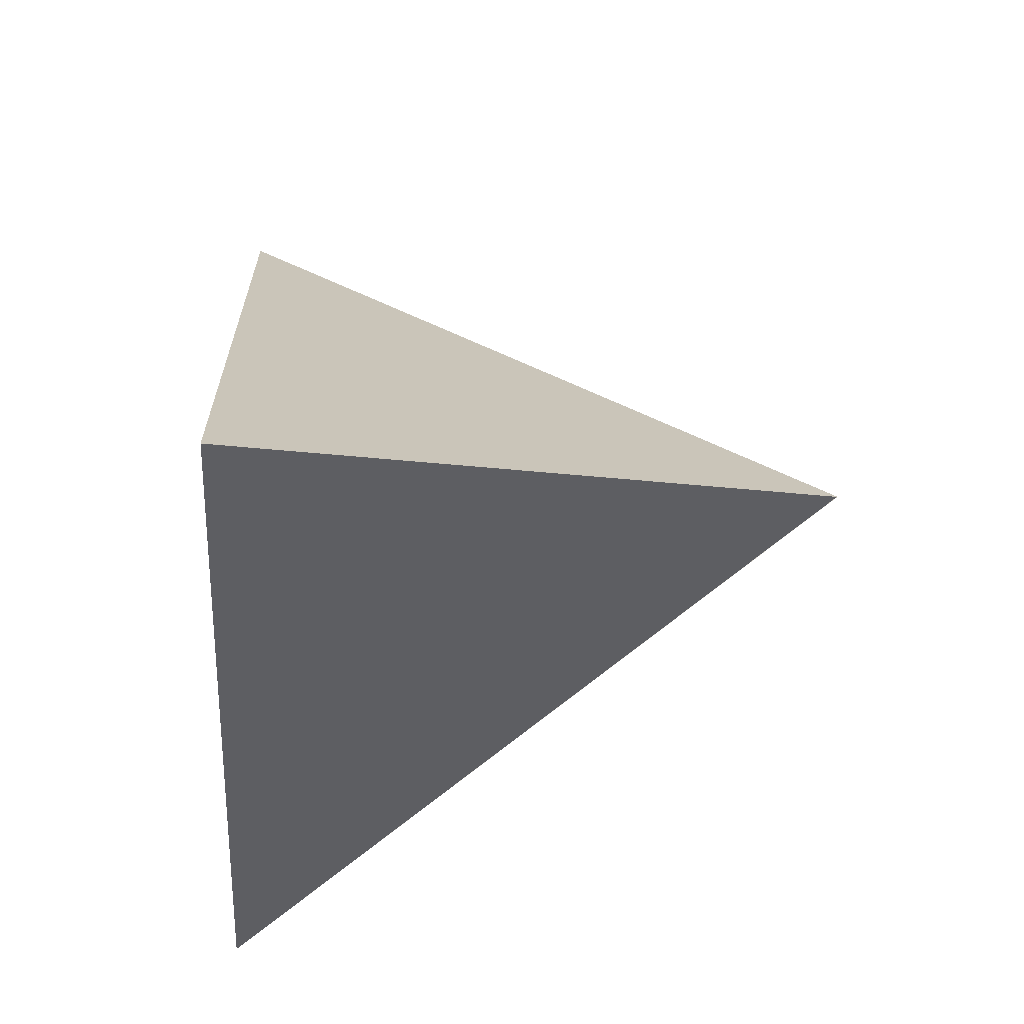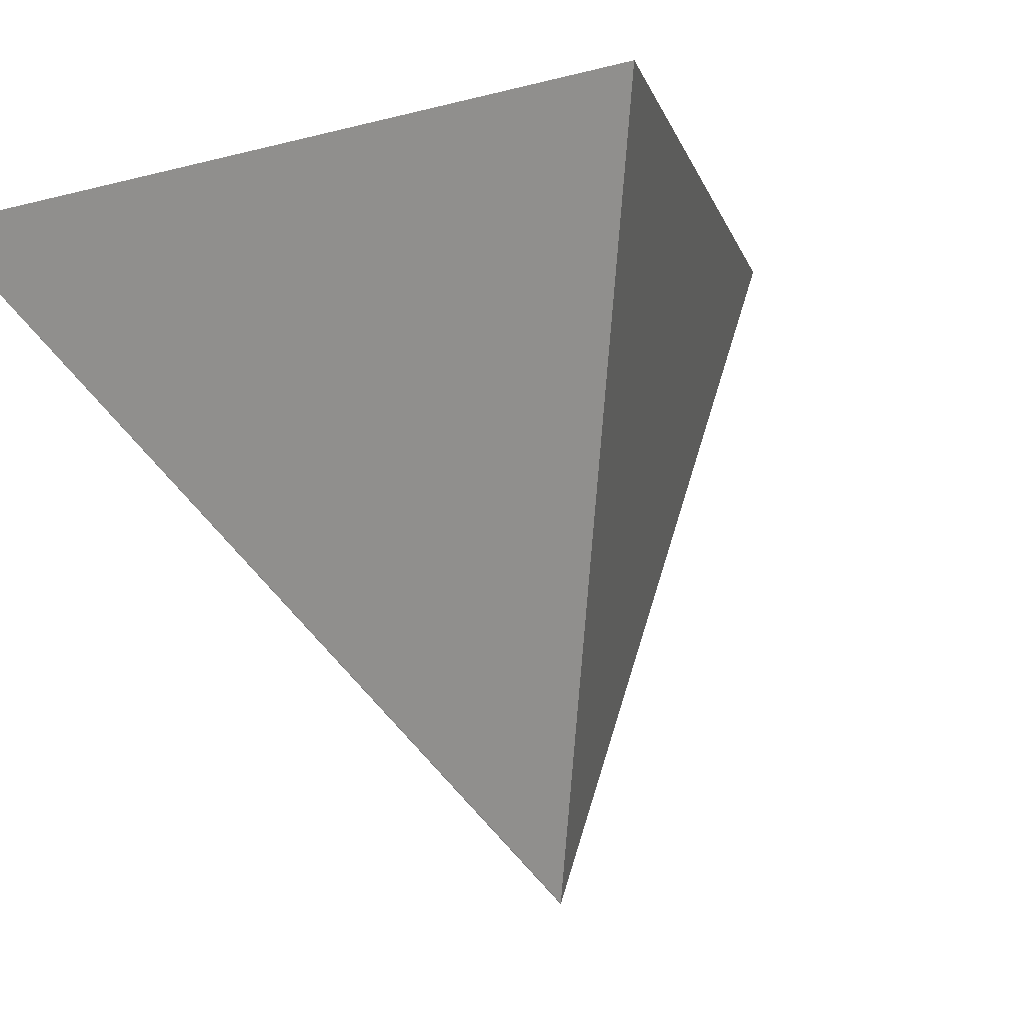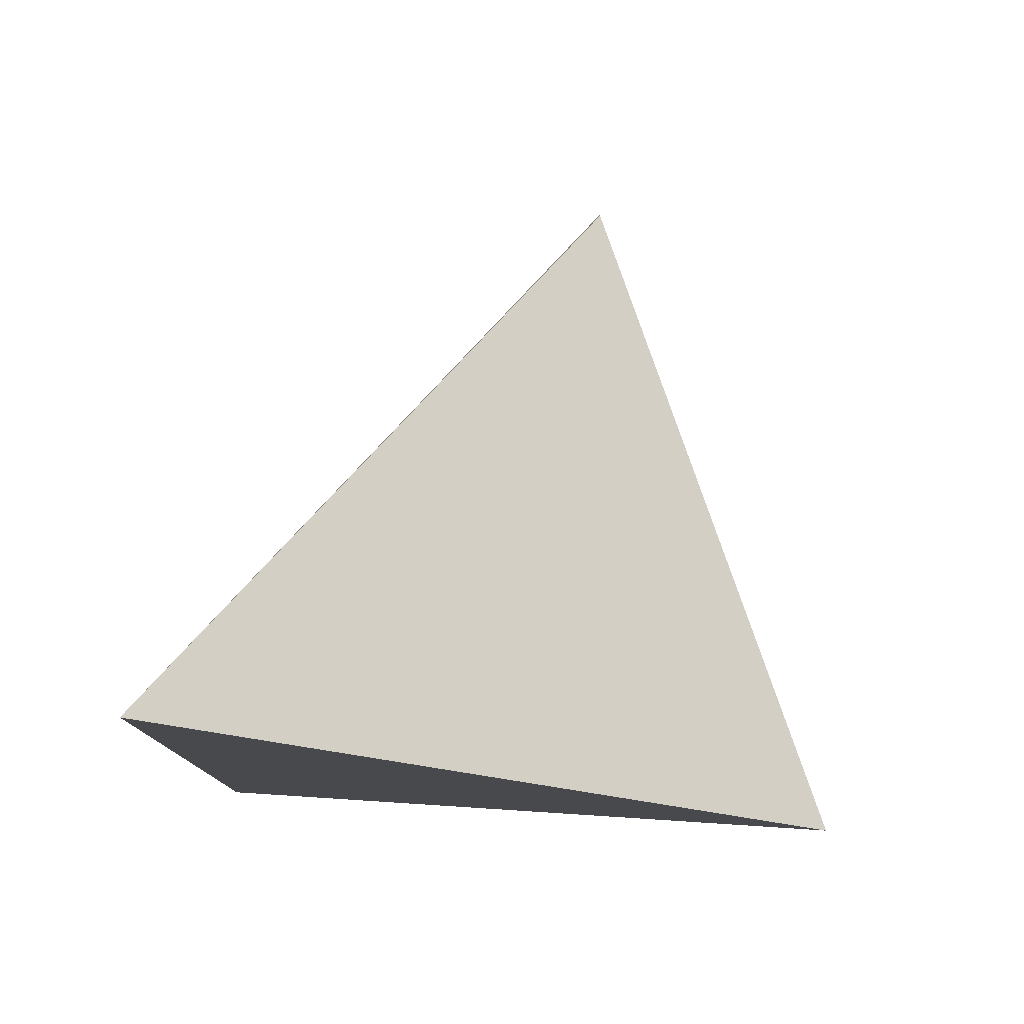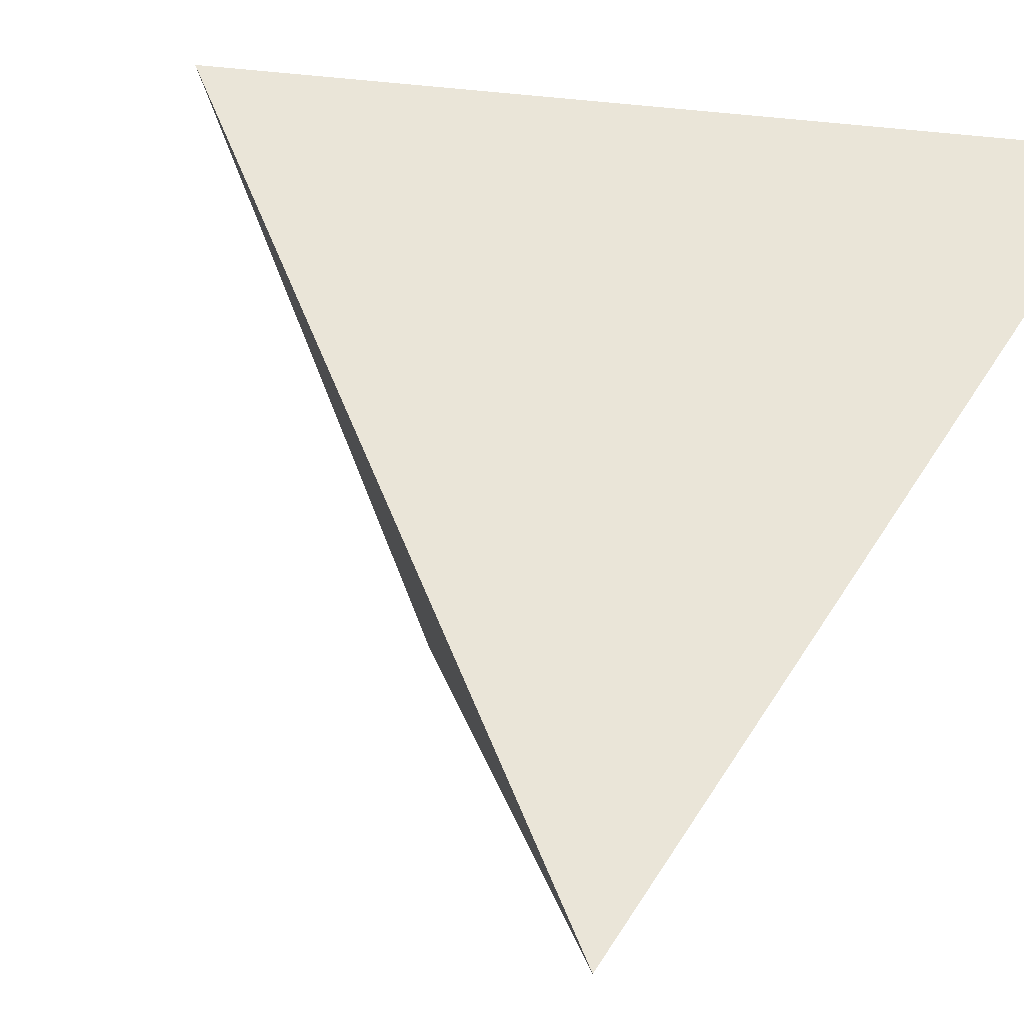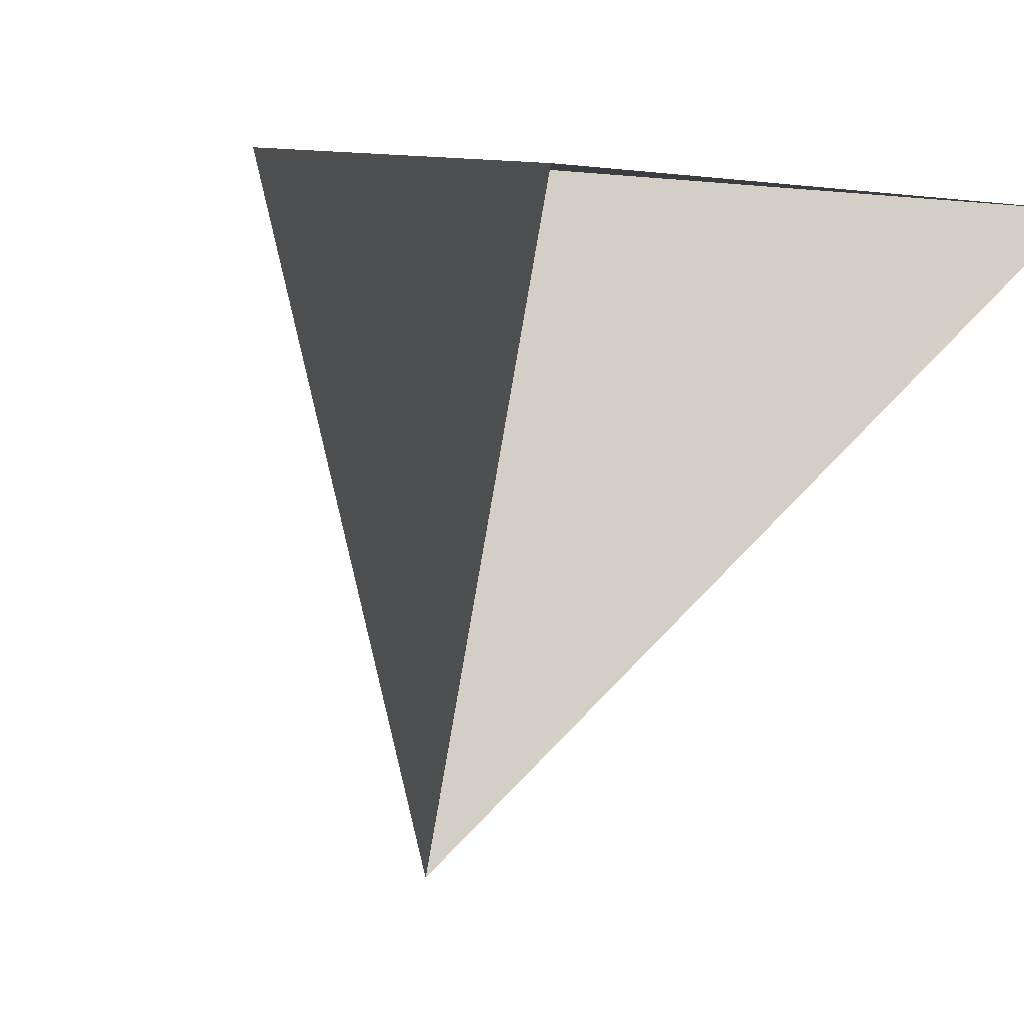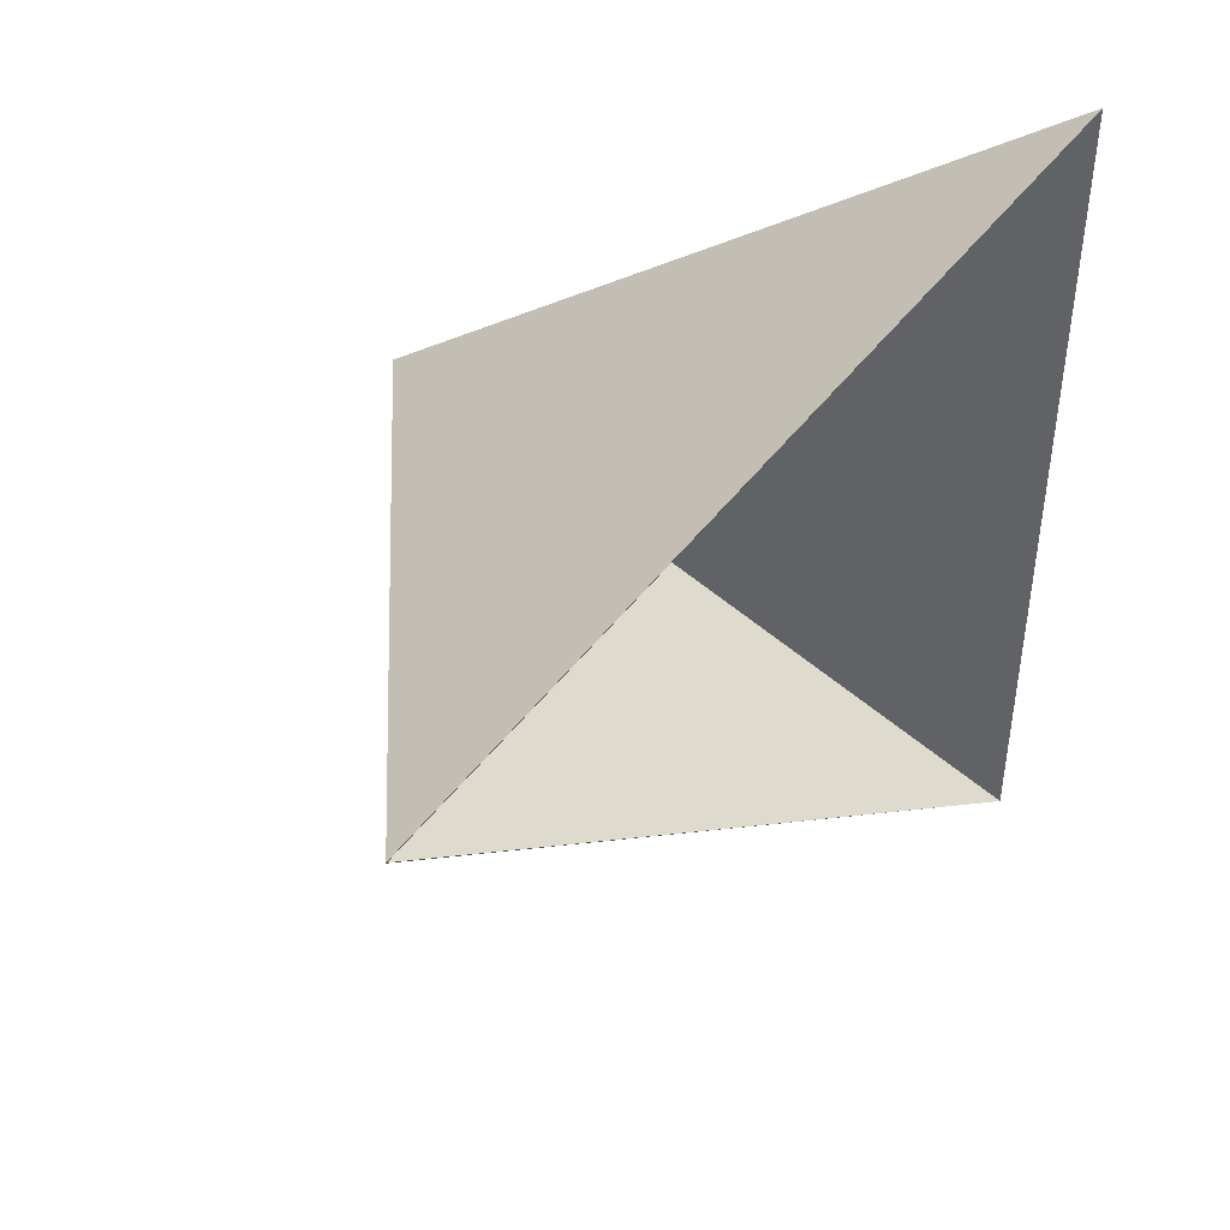
<metadata>
{"format":"obj","ext":"obj","renderer":"f3d","projection":"perspective","resolution":1024,"background":"white","views":[{"elev":-16.9,"azim":-98.0,"up":"+Z"},{"elev":-2.1,"azim":-114.4,"up":"+Y"},{"elev":78.8,"azim":-179.5,"up":"+Z"},{"elev":58.1,"azim":32.2,"up":"+Y"},{"elev":3.5,"azim":35.3,"up":"+Y"},{"elev":44.8,"azim":17.1,"up":"+Z"}]}
</metadata>
<code>
o Cube_Cube.001
v -0.5127 -1.272 0.1367
v -1.312 0.9109 -0.03724
v 0.901 0.7033 -1.285
v 0.9024 0.7033 1.543
v -0.511 -1.274 0.1376
f 1 2 3
f 1 4 2
f 4 3 2
f 1 3 5 4

</code>
